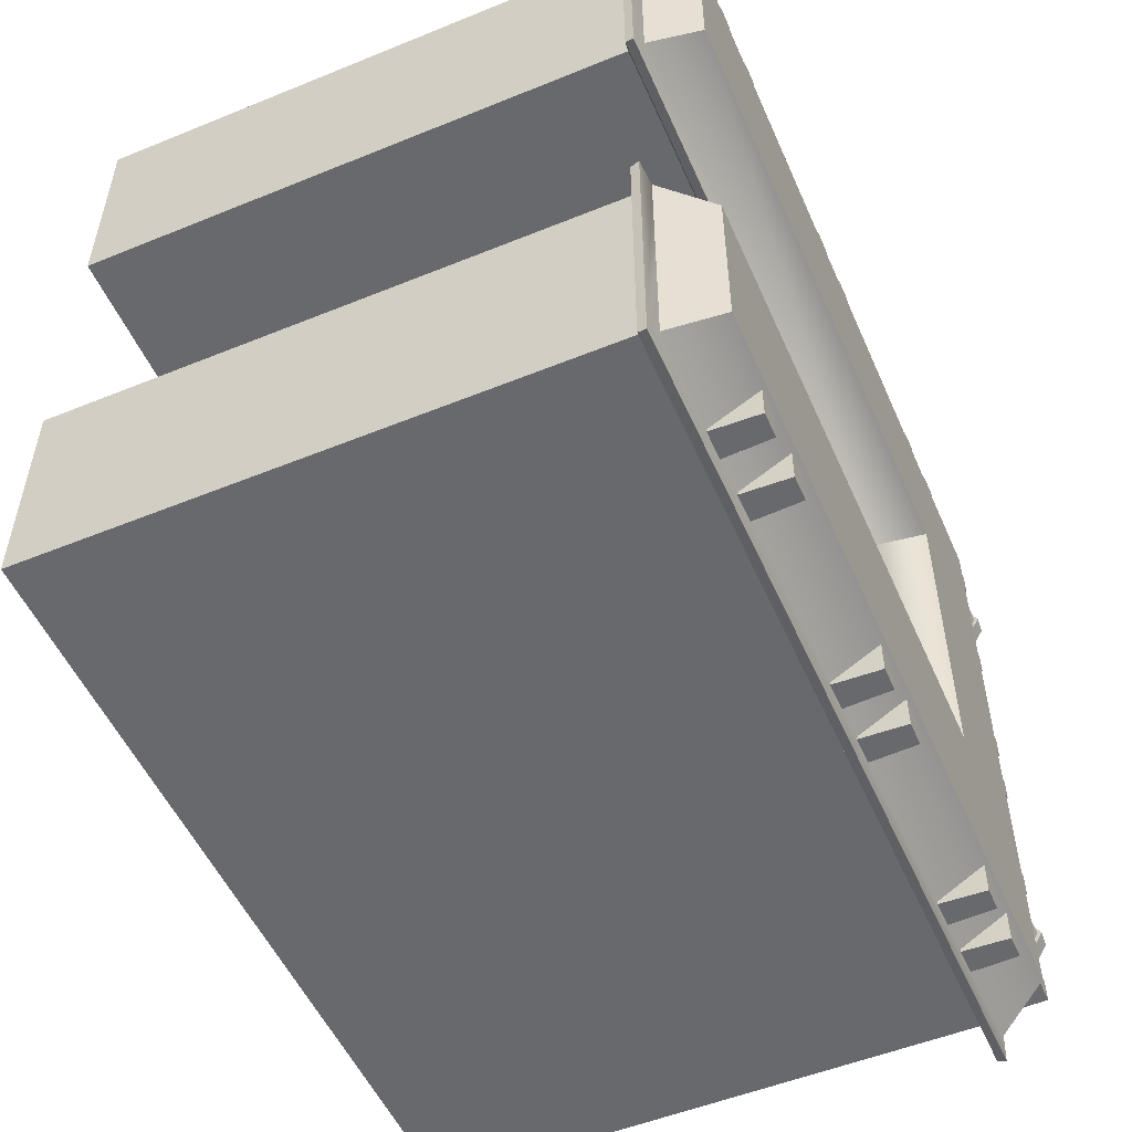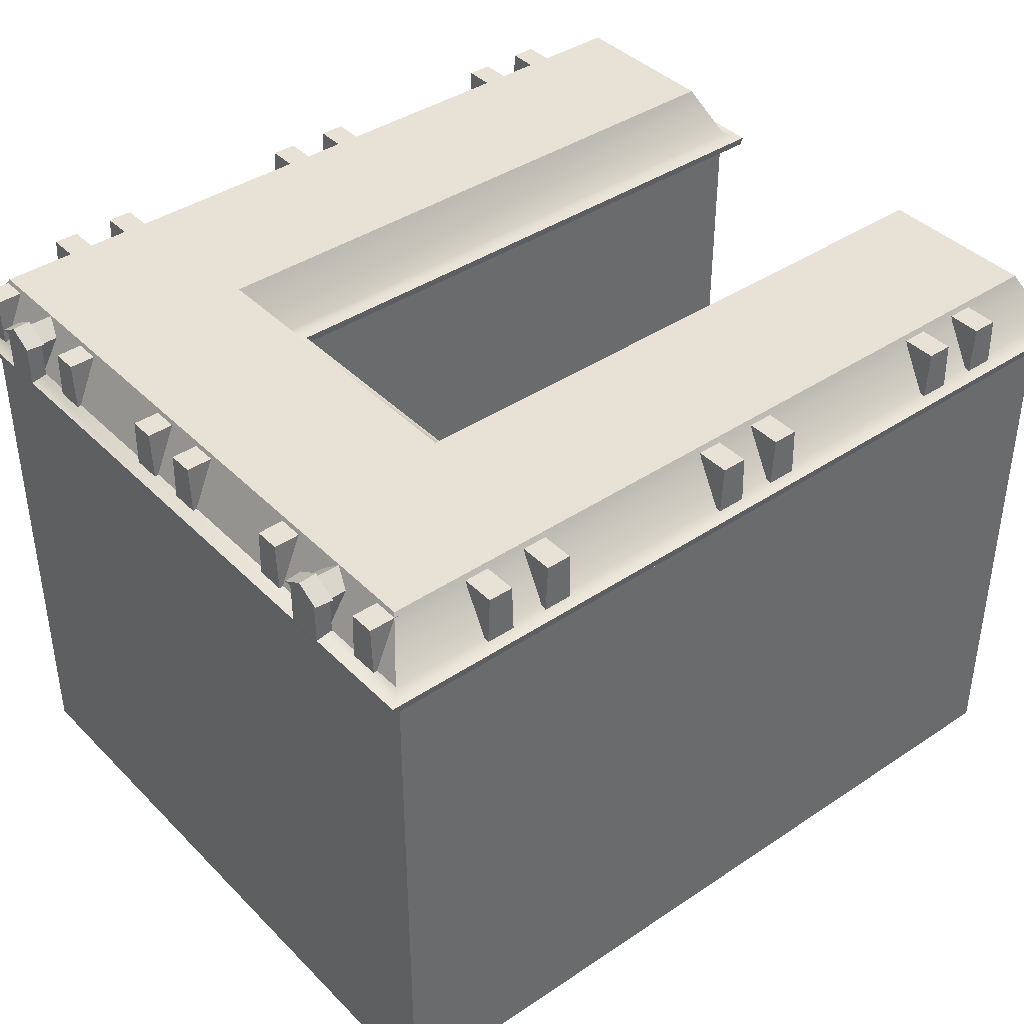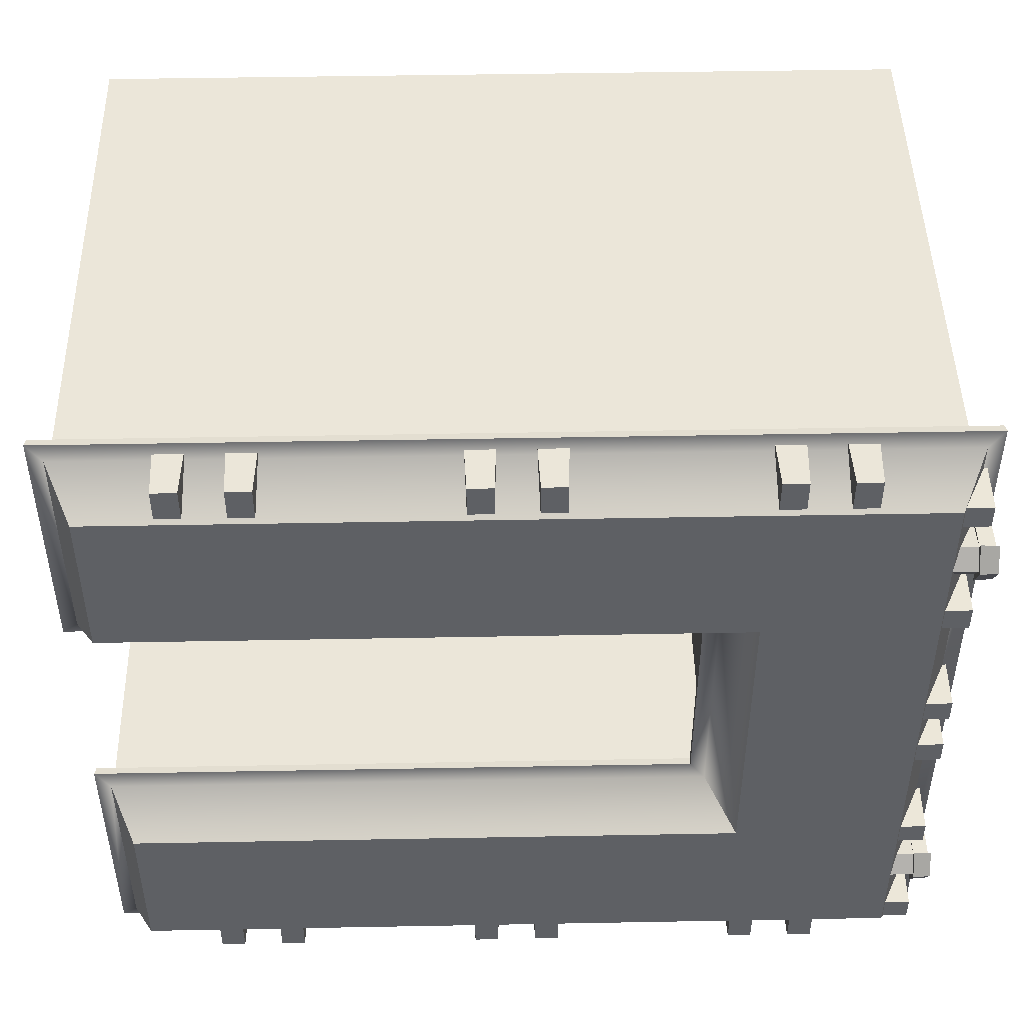
<metadata>
{"format":"obj","ext":"obj","renderer":"f3d","projection":"perspective","resolution":1024,"background":"white","views":[{"elev":-52.7,"azim":113.6,"up":"+Z"},{"elev":40.2,"azim":-39.5,"up":"+Y"},{"elev":46.9,"azim":178.8,"up":"+Z"}]}
</metadata>
<code>
g Chap01_BD_18_SC
v -7.475 39.91 -11.8
v -7.475 39.91 -10.21
v -5.535 39.91 -11.8
v -5.535 39.91 -10.21
v -7.475 36.65 -11.92
v -6.769 36.65 -11.92
v -7.475 36.65 -10.07
v -6.769 36.65 -10.07
v -5.465 40.1 15.51
v -5.465 36.71 14.58
v -5.465 36.71 16.44
v -5.478 39.23 14.33
v -5.478 39.23 16.68
v -7.568 40.1 15.51
v -7.58 39.23 14.33
v -7.568 36.98 14.58
v -7.568 36.98 16.44
v -7.58 39.23 16.68
v 0.6711 39.89 22.96
v -0.9131 39.89 22.96
v 0.6711 39.89 20.84
v -0.9131 39.89 20.84
v 0.7881 36.64 22.96
v 0.7881 36.64 22.26
v -1.057 36.64 22.96
v -1.057 36.64 22.26
v 46.54 35.86 -8.389
v 46.54 0 -8.389
v 7.09 0 -8.389
v 7.09 35.86 -8.389
v 7.09 0 8.468
v 7.09 35.86 8.468
v 8.124 36.64 7.332
v 7.177 36.92 8.381
v 8.124 36.09 7.434
v -8.264 36.64 23.66
v -7.245 36.92 22.61
v -8.168 36.09 23.56
v -6.603 35.86 21.96
v 5.183 40.14 10.38
v -5.698 40.14 20.62
v 47.7 36.64 -7.254
v 46.68 36.92 -8.302
v 47.6 36.09 -7.356
v 47.7 36.64 -23.79
v 46.68 36.92 -22.74
v 47.6 36.09 -23.68
v 46.54 35.86 -22.09
v 45.13 40.14 -10.3
v 45.13 40.14 -20.74
v 8.124 36.64 -7.254
v 7.177 36.92 -8.302
v 8.124 36.09 -7.356
v -8.264 36.64 -23.79
v -7.245 36.92 -22.74
v -8.168 36.09 -23.68
v -6.603 35.86 -22.09
v 5.183 40.14 -10.3
v -5.698 40.14 -20.74
v 46.54 0 -22.09
v -6.603 0 -22.09
v -6.603 0 21.96
v 46.54 35.86 8.468
v 46.54 0 8.468
v 47.7 36.64 7.332
v 46.68 36.92 8.381
v 47.6 36.09 7.434
v 47.7 36.64 23.66
v 46.68 36.92 22.61
v 47.6 36.09 23.56
v 46.54 35.86 21.96
v 45.13 40.14 10.38
v 45.13 40.14 20.62
v 46.54 0 21.96
v -5.698 40.14 9.766e-06
v -7.245 36.92 9.766e-06
v -8.264 36.64 9.766e-06
v -5.465 40.1 -15.51
v -5.465 36.71 -14.58
v -5.465 36.71 -16.44
v -5.478 39.23 -14.33
v -5.478 39.23 -16.68
v -7.568 40.1 -15.51
v -7.58 39.23 -14.33
v -7.568 36.98 -14.58
v -7.568 36.98 -16.44
v -7.58 39.23 -16.68
v -7.475 39.91 -20.77
v -7.475 39.91 -19.19
v -5.535 39.91 -20.77
v -5.535 39.91 -19.19
v -7.475 36.65 -20.89
v -6.769 36.65 -20.89
v -7.475 36.65 -19.04
v -6.769 36.65 -19.04
v -8.395 40.28 -15.51
v -7.255 40.36 -15.51
v -7.255 36.64 -14.3
v -8.264 36.64 -14.38
v -7.255 36.64 -16.72
v -8.272 39.27 -14.38
v -7.255 39.27 -14.3
v -8.395 39.42 -14.08
v -7.255 39.42 -13.96
v -8.264 36.64 -16.64
v -8.272 39.27 -16.64
v -7.255 39.27 -16.72
v -8.395 39.42 -16.94
v -7.255 39.42 -17.06
v -7.475 39.91 1.313
v -7.475 39.91 2.898
v -5.535 39.91 1.313
v -5.535 39.91 2.898
v -7.475 36.65 1.196
v -6.769 36.65 1.196
v -7.475 36.65 3.042
v -6.769 36.65 3.042
v 40.39 39.89 -22.96
v 38.81 39.89 -22.96
v 40.39 39.89 -20.86
v 38.81 39.89 -20.86
v 40.51 36.64 -22.96
v 40.51 36.64 -22.26
v 38.66 36.64 -22.96
v 38.66 36.64 -22.26
v 36.2 39.89 -22.96
v 34.62 39.89 -22.96
v 36.2 39.89 -20.86
v 34.62 39.89 -20.86
v 36.32 36.64 -22.96
v 36.32 36.64 -22.1
v 34.47 36.64 -22.96
v 34.47 36.64 -22.1
v 18.44 39.89 -22.96
v 16.85 39.89 -22.96
v 18.44 39.89 -20.86
v 16.85 39.89 -20.86
v 18.55 36.64 -22.96
v 18.55 36.64 -22.26
v 16.71 36.64 -22.96
v 16.71 36.64 -22.26
v 22.63 39.89 -22.96
v 21.04 39.89 -22.96
v 22.63 39.89 -20.86
v 21.04 39.89 -20.86
v 22.74 36.64 -22.96
v 22.74 36.64 -22.26
v 20.9 36.64 -22.96
v 20.9 36.64 -22.26
v -7.475 39.91 10.21
v -7.475 39.91 11.8
v -5.535 39.91 10.21
v -5.535 39.91 11.8
v -7.475 36.65 10.1
v -6.769 36.65 10.1
v -7.475 36.65 11.94
v -6.769 36.65 11.94
v 18.44 39.89 22.96
v 16.85 39.89 22.96
v 18.44 39.89 20.84
v 16.85 39.89 20.84
v 18.55 36.64 22.96
v 18.55 36.64 22.26
v 16.71 36.64 22.96
v 16.71 36.64 22.26
v 22.63 39.89 22.96
v 21.04 39.89 22.96
v 22.63 39.89 20.84
v 21.04 39.89 20.84
v 22.74 36.64 22.96
v 22.74 36.64 22.26
v 20.9 36.64 22.96
v 20.9 36.64 22.26
v 36.2 39.89 22.96
v 34.62 39.89 22.96
v 36.2 39.89 20.84
v 34.62 39.89 20.84
v 36.32 36.64 22.96
v 36.32 36.64 22.26
v 34.47 36.64 22.96
v 34.47 36.64 22.26
v 4.86 39.89 22.96
v 3.276 39.89 22.96
v 4.86 39.89 20.84
v 3.276 39.89 20.84
v 4.977 36.64 22.96
v 4.977 36.64 22.26
v 3.132 36.64 22.96
v 3.132 36.64 22.26
v 40.39 39.89 22.96
v 38.81 39.89 22.96
v 40.39 39.89 20.84
v 38.81 39.89 20.84
v 40.51 36.64 22.96
v 40.51 36.64 22.26
v 38.66 36.64 22.96
v 38.66 36.64 22.26
v -7.475 39.91 -2.876
v -7.475 39.91 -1.292
v -5.535 39.91 -2.876
v -5.535 39.91 -1.292
v -7.475 36.65 -2.993
v -6.769 36.65 -2.993
v -7.475 36.65 -1.148
v -6.769 36.65 -1.148
v 0.6711 39.89 -22.96
v -0.9131 39.89 -22.96
v 0.6711 39.89 -20.86
v -0.9131 39.89 -20.86
v 0.7881 36.64 -22.96
v 0.7881 36.64 -22.26
v -1.057 36.64 -22.96
v -1.057 36.64 -22.26
v 4.86 39.89 -22.96
v 3.276 39.89 -22.96
v 4.86 39.89 -20.86
v 3.276 39.89 -20.86
v 4.977 36.64 -22.96
v 4.977 36.64 -22.26
v 3.132 36.64 -22.96
v 3.132 36.64 -22.26
v -7.475 39.91 19.19
v -7.475 39.91 20.77
v -5.535 39.91 19.19
v -5.535 39.91 20.77
v -7.475 36.65 19.07
v -6.769 36.65 19.07
v -7.475 36.65 20.92
v -6.769 36.65 20.92
v -8.395 40.28 15.51
v -7.255 40.36 15.51
v -7.255 36.64 14.3
v -8.264 36.64 14.38
v -7.255 36.64 16.72
v -8.272 39.27 14.38
v -7.255 39.27 14.3
v -8.395 39.42 14.08
v -7.255 39.42 13.96
v -8.264 36.64 16.64
v -8.272 39.27 16.64
v -7.255 39.27 16.72
v -8.395 39.42 16.94
v -7.255 39.42 17.06
v -5.535 39.91 -10.21
v -7.475 39.91 -10.21
v -7.475 39.91 -11.8
v -5.535 39.91 -11.8
v -7.475 39.91 -10.21
v -7.475 36.65 -10.07
v -7.475 36.65 -11.92
v -7.475 39.91 -11.8
v -5.465 40.1 15.51
v -7.568 40.1 15.51
v -7.58 39.23 14.33
v -5.478 39.23 14.33
v -5.478 39.23 16.68
v -7.58 39.23 16.68
v -0.9131 39.89 20.84
v 0.6711 39.89 20.84
v 0.6711 39.89 22.96
v -0.9131 39.89 22.96
v -0.9131 39.89 22.96
v 0.6711 39.89 22.96
v 0.7881 36.64 22.96
v -1.057 36.64 22.96
v 7.09 35.86 -8.389
v 7.09 0 -8.389
v -8.264 36.64 23.66
v -8.264 36.64 9.766e-06
v -8.168 36.09 23.56
v -7.245 36.92 22.61
v -7.245 36.92 9.766e-06
v 8.124 36.64 7.332
v 8.124 36.64 -7.254
v 8.124 36.09 7.434
v 8.124 36.09 -7.356
v 7.09 35.86 -8.389
v 7.09 35.86 8.468
v -5.698 40.14 9.766e-06
v 5.183 40.14 -10.3
v 47.7 36.64 -23.79
v 47.7 36.64 -7.254
v 47.6 36.09 -7.356
v 47.6 36.09 -23.68
v 46.54 35.86 -8.389
v 46.68 36.92 -8.302
v 46.68 36.92 -22.74
v 5.183 40.14 -10.3
v -5.698 40.14 -20.74
v 45.13 40.14 -20.74
v 45.13 40.14 -10.3
v 45.13 40.14 -20.74
v -5.698 40.14 -20.74
v 46.68 36.92 -22.74
v 47.7 36.64 -7.254
v 8.124 36.64 -7.254
v 7.177 36.92 -8.302
v 46.68 36.92 -8.302
v 47.6 36.09 -7.356
v 8.124 36.09 -7.356
v 8.124 36.64 -7.254
v 47.7 36.64 -7.254
v 46.54 35.86 -8.389
v 7.09 35.86 -8.389
v 8.124 36.09 -7.356
v 47.6 36.09 -7.356
v 47.7 36.64 -23.79
v 47.7 36.64 -23.79
v -8.264 36.64 -23.79
v -8.168 36.09 -23.68
v 47.6 36.09 -23.68
v 47.6 36.09 -23.68
v -8.168 36.09 -23.68
v -6.603 35.86 -22.09
v 46.54 35.86 -22.09
v 5.183 40.14 -10.3
v 45.13 40.14 -10.3
v 46.54 35.86 -8.389
v 46.54 35.86 -22.09
v 46.54 0 -8.389
v -6.603 35.86 -22.09
v 46.54 0 -22.09
v 46.54 35.86 -22.09
v -6.603 0 -22.09
v -6.603 35.86 -22.09
v -6.603 35.86 21.96
v 7.09 35.86 8.468
v 7.09 0 8.468
v 47.7 36.64 7.332
v 47.7 36.64 23.66
v 47.6 36.09 7.434
v 46.54 35.86 8.468
v 47.6 36.09 23.56
v 46.68 36.92 8.381
v 46.68 36.92 22.61
v 5.183 40.14 10.38
v 45.13 40.14 10.38
v 45.13 40.14 20.62
v -5.698 40.14 20.62
v 46.68 36.92 22.61
v -7.245 36.92 22.61
v -5.698 40.14 20.62
v 45.13 40.14 20.62
v 47.7 36.64 7.332
v 46.68 36.92 8.381
v 7.177 36.92 8.381
v 8.124 36.64 7.332
v 47.6 36.09 7.434
v 47.7 36.64 7.332
v 8.124 36.64 7.332
v 8.124 36.09 7.434
v 46.54 35.86 8.468
v 47.6 36.09 7.434
v 8.124 36.09 7.434
v 7.09 35.86 8.468
v 47.7 36.64 23.66
v -8.264 36.64 23.66
v 47.7 36.64 23.66
v 47.6 36.09 23.56
v -8.168 36.09 23.56
v -8.264 36.64 23.66
v 47.6 36.09 23.56
v 46.54 35.86 21.96
v -6.603 35.86 21.96
v -8.168 36.09 23.56
v 45.13 40.14 10.38
v 5.183 40.14 10.38
v 46.54 35.86 8.468
v 46.54 0 8.468
v 46.54 35.86 21.96
v -6.603 35.86 21.96
v 46.54 35.86 21.96
v 46.54 0 21.96
v -6.603 0 21.96
v -5.698 40.14 -20.74
v -5.698 40.14 9.766e-06
v -7.245 36.92 9.766e-06
v -7.245 36.92 -22.74
v -8.264 36.64 9.766e-06
v -8.264 36.64 -23.79
v -7.245 36.92 -22.74
v -7.245 36.92 9.766e-06
v 5.183 40.14 10.38
v -5.698 40.14 20.62
v -8.168 36.09 -23.68
v -8.264 36.64 -23.79
v -7.568 40.1 -15.51
v -5.465 40.1 -15.51
v -7.58 39.23 -14.33
v -5.478 39.23 -14.33
v -5.478 39.23 -16.68
v -7.58 39.23 -16.68
v -5.535 39.91 -19.19
v -7.475 39.91 -19.19
v -7.475 39.91 -20.77
v -5.535 39.91 -20.77
v -7.475 39.91 -19.19
v -7.475 36.65 -19.04
v -7.475 36.65 -20.89
v -7.475 39.91 -20.77
v -8.272 39.27 -14.38
v -8.264 36.64 -14.38
v -8.395 39.42 -14.08
v -8.395 40.28 -15.51
v -8.395 39.42 -16.94
v -7.255 40.36 -15.51
v -8.272 39.27 -16.64
v -8.264 36.64 -16.64
v -7.255 39.27 -14.3
v -7.255 39.27 -16.72
v -7.255 36.64 -16.72
v -7.255 36.64 -14.3
v -7.255 40.36 -15.51
v -7.255 39.42 -17.06
v -7.255 39.42 -13.96
v -7.255 39.42 -13.96
v -7.255 39.27 -14.3
v -8.272 39.27 -14.38
v -8.395 39.42 -14.08
v -7.255 39.27 -16.72
v -7.255 39.42 -17.06
v -8.395 39.42 -16.94
v -8.272 39.27 -16.64
v -8.395 40.28 -15.51
v -5.535 39.91 2.898
v -7.475 39.91 2.898
v -7.475 39.91 1.313
v -5.535 39.91 1.313
v -7.475 39.91 2.898
v -7.475 36.65 3.042
v -7.475 36.65 1.196
v -7.475 39.91 1.313
v 38.81 39.89 -20.86
v 38.81 39.89 -22.96
v 40.39 39.89 -22.96
v 40.39 39.89 -20.86
v 38.81 39.89 -22.96
v 38.66 36.64 -22.96
v 40.51 36.64 -22.96
v 40.39 39.89 -22.96
v 34.62 39.89 -20.86
v 34.62 39.89 -22.96
v 36.2 39.89 -22.96
v 36.2 39.89 -20.86
v 34.62 39.89 -22.96
v 34.47 36.64 -22.96
v 36.32 36.64 -22.96
v 36.2 39.89 -22.96
v 16.85 39.89 -20.86
v 16.85 39.89 -22.96
v 18.44 39.89 -22.96
v 18.44 39.89 -20.86
v 16.85 39.89 -22.96
v 16.71 36.64 -22.96
v 18.55 36.64 -22.96
v 18.44 39.89 -22.96
v 21.04 39.89 -20.86
v 21.04 39.89 -22.96
v 22.63 39.89 -22.96
v 22.63 39.89 -20.86
v 21.04 39.89 -22.96
v 20.9 36.64 -22.96
v 22.74 36.64 -22.96
v 22.63 39.89 -22.96
v -5.535 39.91 11.8
v -7.475 39.91 11.8
v -7.475 39.91 10.21
v -5.535 39.91 10.21
v -7.475 39.91 11.8
v -7.475 36.65 11.94
v -7.475 36.65 10.1
v -7.475 39.91 10.21
v 16.85 39.89 20.84
v 18.44 39.89 20.84
v 18.44 39.89 22.96
v 16.85 39.89 22.96
v 16.85 39.89 22.96
v 18.44 39.89 22.96
v 18.55 36.64 22.96
v 16.71 36.64 22.96
v 21.04 39.89 20.84
v 22.63 39.89 20.84
v 22.63 39.89 22.96
v 21.04 39.89 22.96
v 21.04 39.89 22.96
v 22.63 39.89 22.96
v 22.74 36.64 22.96
v 20.9 36.64 22.96
v 34.62 39.89 20.84
v 36.2 39.89 20.84
v 36.2 39.89 22.96
v 34.62 39.89 22.96
v 34.62 39.89 22.96
v 36.2 39.89 22.96
v 36.32 36.64 22.96
v 34.47 36.64 22.96
v 3.276 39.89 20.84
v 4.86 39.89 20.84
v 4.86 39.89 22.96
v 3.276 39.89 22.96
v 3.276 39.89 22.96
v 4.86 39.89 22.96
v 4.977 36.64 22.96
v 3.132 36.64 22.96
v 38.81 39.89 20.84
v 40.39 39.89 20.84
v 40.39 39.89 22.96
v 38.81 39.89 22.96
v 38.81 39.89 22.96
v 40.39 39.89 22.96
v 40.51 36.64 22.96
v 38.66 36.64 22.96
v -5.535 39.91 -1.292
v -7.475 39.91 -1.292
v -7.475 39.91 -2.876
v -5.535 39.91 -2.876
v -7.475 39.91 -1.292
v -7.475 36.65 -1.148
v -7.475 36.65 -2.993
v -7.475 39.91 -2.876
v -0.9131 39.89 -20.86
v -0.9131 39.89 -22.96
v 0.6711 39.89 -22.96
v 0.6711 39.89 -20.86
v -0.9131 39.89 -22.96
v -1.057 36.64 -22.96
v 0.7881 36.64 -22.96
v 0.6711 39.89 -22.96
v 3.276 39.89 -20.86
v 3.276 39.89 -22.96
v 4.86 39.89 -22.96
v 4.86 39.89 -20.86
v 3.276 39.89 -22.96
v 3.132 36.64 -22.96
v 4.977 36.64 -22.96
v 4.86 39.89 -22.96
v -5.535 39.91 20.77
v -7.475 39.91 20.77
v -7.475 39.91 19.19
v -5.535 39.91 19.19
v -7.475 39.91 20.77
v -7.475 36.65 20.92
v -7.475 36.65 19.07
v -7.475 39.91 19.19
v -8.264 36.64 14.38
v -8.272 39.27 14.38
v -8.395 39.42 14.08
v -8.395 40.28 15.51
v -7.255 40.36 15.51
v -8.395 39.42 16.94
v -8.264 36.64 16.64
v -8.272 39.27 16.64
v -7.255 39.27 14.3
v -7.255 36.64 14.3
v -7.255 36.64 16.72
v -7.255 39.27 16.72
v -7.255 40.36 15.51
v -7.255 39.42 13.96
v -7.255 39.42 17.06
v -7.255 39.42 13.96
v -8.395 39.42 14.08
v -8.272 39.27 14.38
v -7.255 39.27 14.3
v -7.255 39.27 16.72
v -8.272 39.27 16.64
v -8.395 39.42 16.94
v -7.255 39.42 17.06
v -8.395 40.28 15.51
g Chap01_BD_18_SC_0
f 6 5 1
f 3 6 1
f 2 7 8
f 4 2 8
f 246 245 244
f 247 246 244
f 250 249 248
f 251 250 248
f 14 18 13
f 9 14 13
f 252 12 15
f 253 252 15
f 10 16 254
f 255 10 254
f 17 11 256
f 257 17 256
f 24 21 19
f 23 24 19
f 20 22 26
f 25 20 26
f 260 259 258
f 261 260 258
f 264 263 262
f 265 264 262
f 29 28 27
f 30 29 27
f 267 266 32
f 31 267 32
f 36 77 38
f 76 269 268
f 37 76 268
f 56 57 39
f 270 56 39
f 271 41 75
f 272 271 75
f 51 52 34
f 33 51 34
f 53 274 273
f 35 53 273
f 277 276 275
f 278 277 275
f 58 59 279
f 280 40 34
f 52 280 34
f 47 45 42
f 44 47 42
f 281 46 43
f 282 281 43
f 48 284 283
f 285 48 283
f 50 49 286
f 287 50 286
f 290 289 288
f 291 290 288
f 55 293 292
f 294 55 292
f 297 296 295
f 298 297 295
f 301 300 299
f 302 301 299
f 305 304 303
f 306 305 303
f 54 55 294
f 307 54 294
f 310 309 308
f 311 310 308
f 314 313 312
f 315 314 312
f 317 316 297
f 298 317 297
f 60 319 318
f 320 60 318
f 322 61 321
f 323 322 321
f 326 325 324
f 62 326 324
f 328 327 63
f 64 328 63
f 70 67 65
f 68 70 65
f 330 329 66
f 69 330 66
f 71 332 331
f 333 71 331
f 335 334 72
f 73 335 72
f 338 337 336
f 339 338 336
f 342 341 340
f 343 342 340
f 346 345 344
f 347 346 344
f 350 349 348
f 351 350 348
f 354 353 352
f 355 354 352
f 357 356 340
f 341 357 340
f 360 359 358
f 361 360 358
f 364 363 362
f 365 364 362
f 366 345 346
f 367 366 346
f 74 369 368
f 370 74 368
f 373 372 371
f 374 373 371
f 377 376 375
f 378 377 375
f 381 380 379
f 382 381 379
f 384 383 279
f 383 58 279
f 77 386 385
f 77 385 38
f 83 78 82
f 87 83 82
f 388 387 84
f 81 388 84
f 79 390 389
f 85 79 389
f 86 392 391
f 80 86 391
f 93 92 88
f 90 93 88
f 89 94 95
f 91 89 95
f 395 394 393
f 396 395 393
f 399 398 397
f 400 399 397
f 103 104 97
f 96 103 97
f 99 98 102
f 101 99 102
f 402 401 106
f 105 402 106
f 106 401 403
f 108 106 403
f 109 405 404
f 406 109 404
f 408 407 107
f 100 408 107
f 411 410 409
f 412 411 409
f 415 414 413
f 418 417 416
f 419 418 416
f 422 421 420
f 423 422 420
f 108 403 424
f 409 410 414
f 415 409 414
f 115 114 110
f 112 115 110
f 111 116 117
f 113 111 117
f 427 426 425
f 428 427 425
f 431 430 429
f 432 431 429
f 123 122 118
f 120 123 118
f 119 124 125
f 121 119 125
f 435 434 433
f 436 435 433
f 439 438 437
f 440 439 437
f 131 130 126
f 128 131 126
f 127 132 133
f 129 127 133
f 443 442 441
f 444 443 441
f 447 446 445
f 448 447 445
f 139 138 134
f 136 139 134
f 135 140 141
f 137 135 141
f 451 450 449
f 452 451 449
f 455 454 453
f 456 455 453
f 147 146 142
f 144 147 142
f 143 148 149
f 145 143 149
f 459 458 457
f 460 459 457
f 463 462 461
f 464 463 461
f 155 154 150
f 152 155 150
f 151 156 157
f 153 151 157
f 467 466 465
f 468 467 465
f 471 470 469
f 472 471 469
f 163 160 158
f 162 163 158
f 159 161 165
f 164 159 165
f 475 474 473
f 476 475 473
f 479 478 477
f 480 479 477
f 171 168 166
f 170 171 166
f 167 169 173
f 172 167 173
f 483 482 481
f 484 483 481
f 487 486 485
f 488 487 485
f 179 176 174
f 178 179 174
f 175 177 181
f 180 175 181
f 491 490 489
f 492 491 489
f 495 494 493
f 496 495 493
f 187 184 182
f 186 187 182
f 183 185 189
f 188 183 189
f 499 498 497
f 500 499 497
f 503 502 501
f 504 503 501
f 195 192 190
f 194 195 190
f 191 193 197
f 196 191 197
f 507 506 505
f 508 507 505
f 511 510 509
f 512 511 509
f 203 202 198
f 200 203 198
f 199 204 205
f 201 199 205
f 515 514 513
f 516 515 513
f 519 518 517
f 520 519 517
f 211 210 206
f 208 211 206
f 207 212 213
f 209 207 213
f 523 522 521
f 524 523 521
f 527 526 525
f 528 527 525
f 219 218 214
f 216 219 214
f 215 220 221
f 217 215 221
f 531 530 529
f 532 531 529
f 535 534 533
f 536 535 533
f 227 226 222
f 224 227 222
f 223 228 229
f 225 223 229
f 539 538 537
f 540 539 537
f 543 542 541
f 544 543 541
f 237 230 231
f 238 237 231
f 233 235 236
f 232 233 236
f 545 239 240
f 546 545 240
f 240 242 547
f 546 240 547
f 243 549 548
f 550 243 548
f 551 234 241
f 552 551 241
f 555 554 553
f 556 555 553
f 559 558 557
f 562 561 560
f 563 562 560
f 566 565 564
f 567 566 564
f 547 242 568
f 553 558 559
f 556 553 559

</code>
